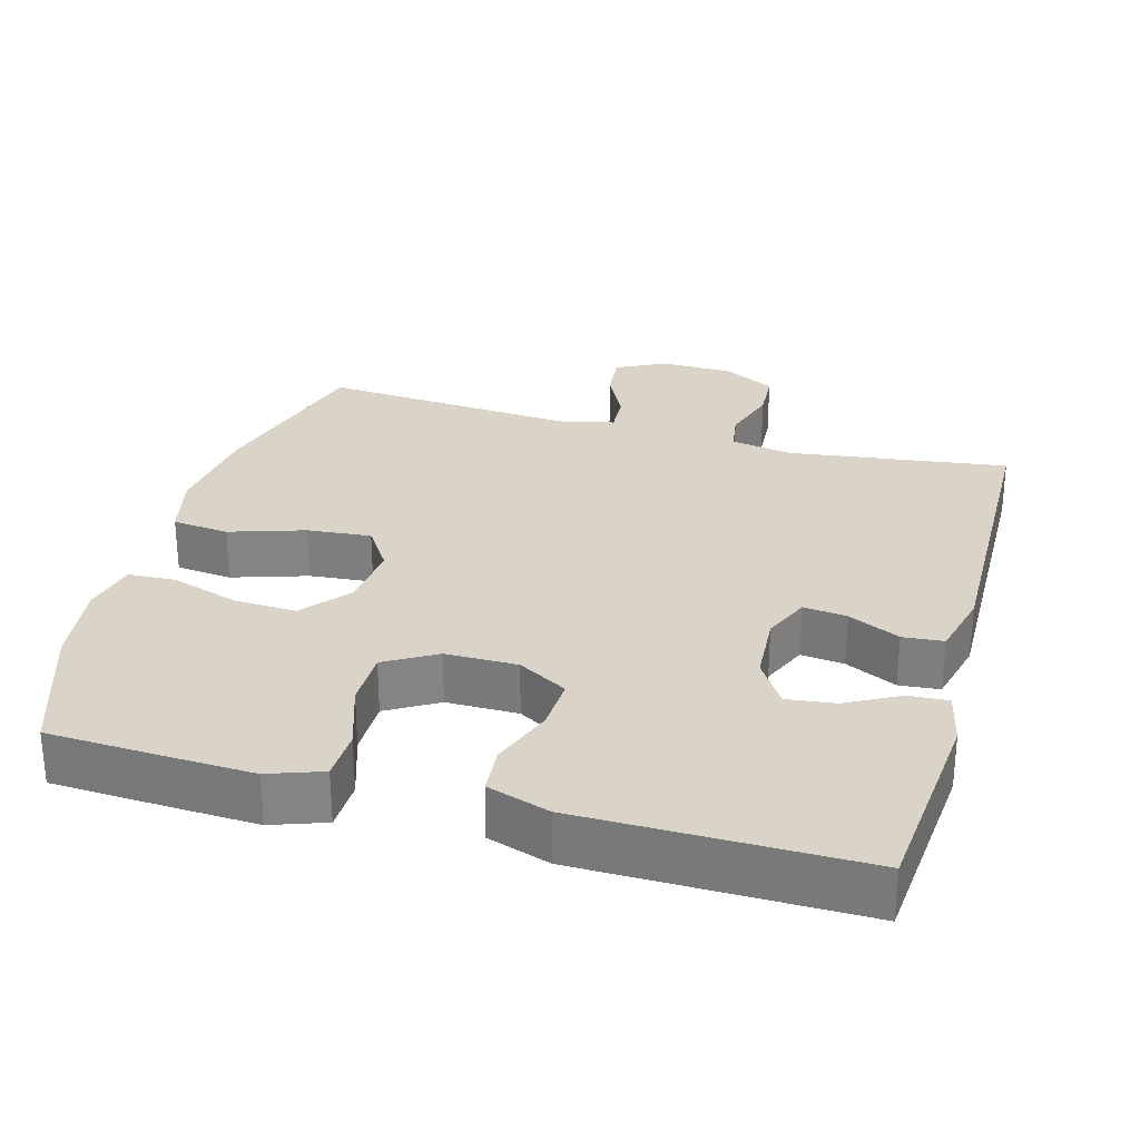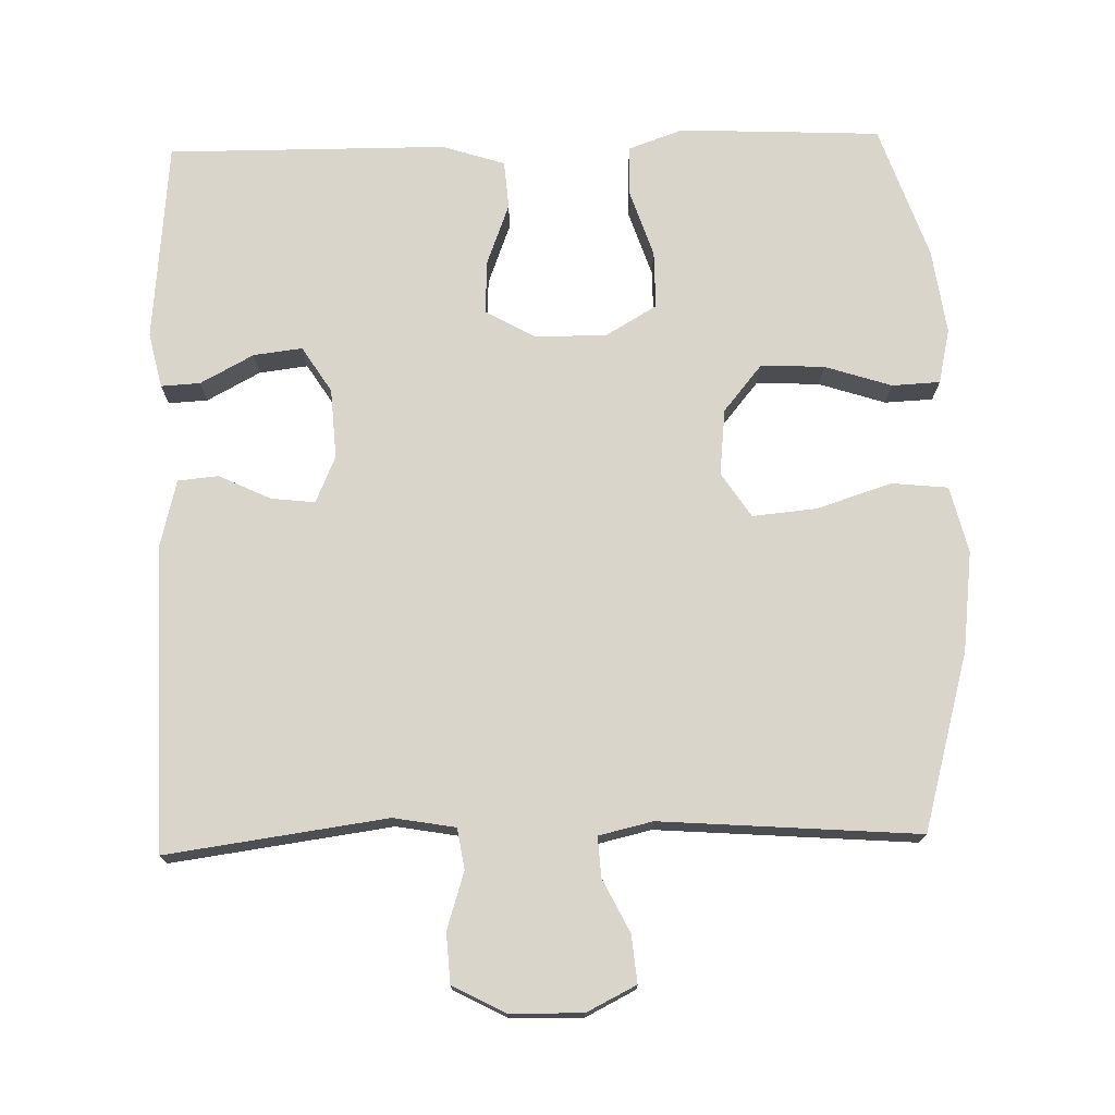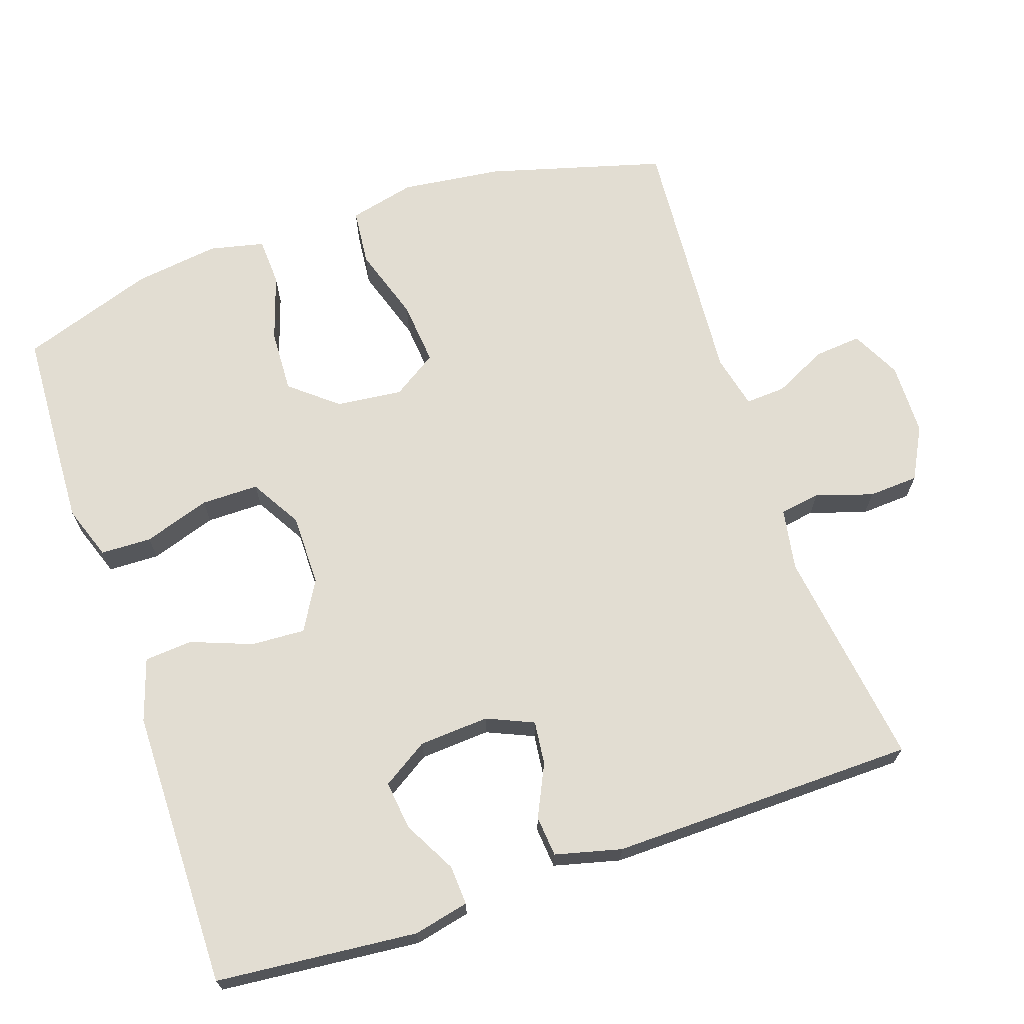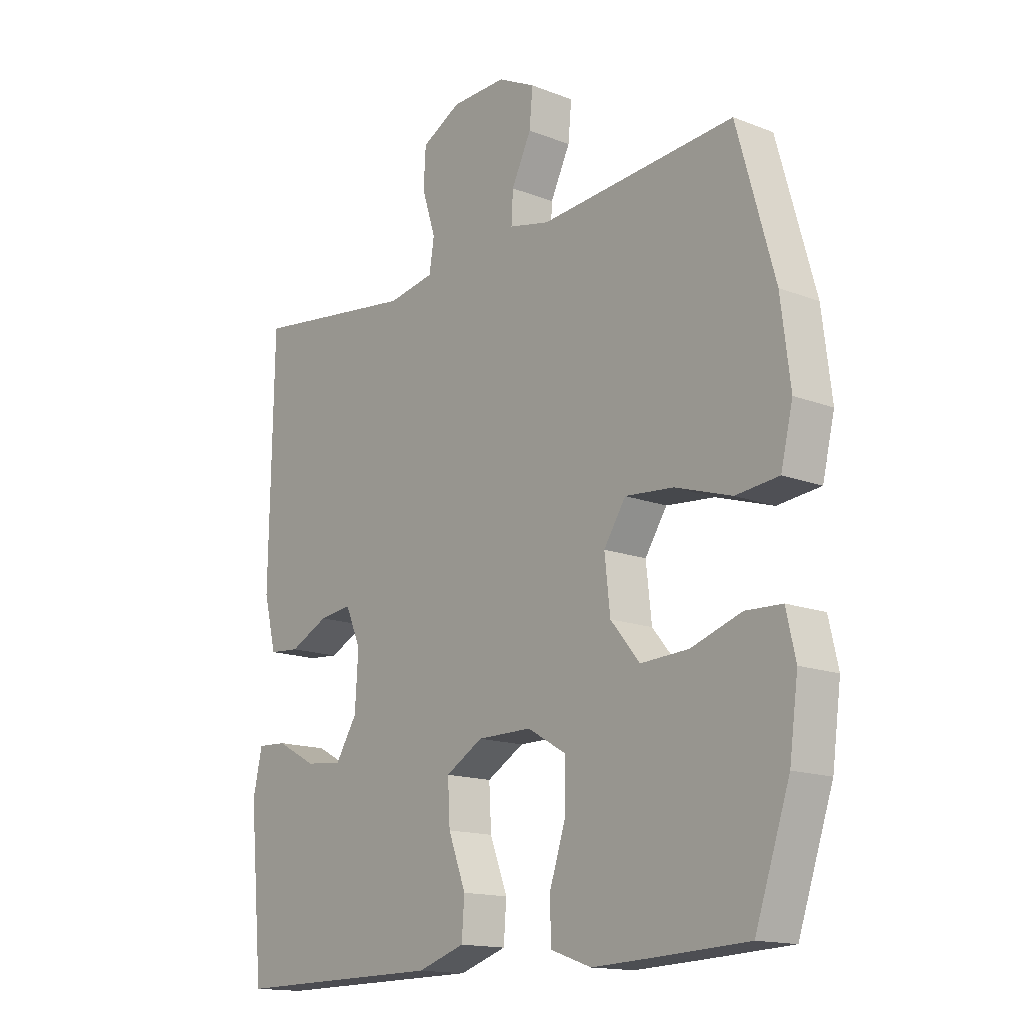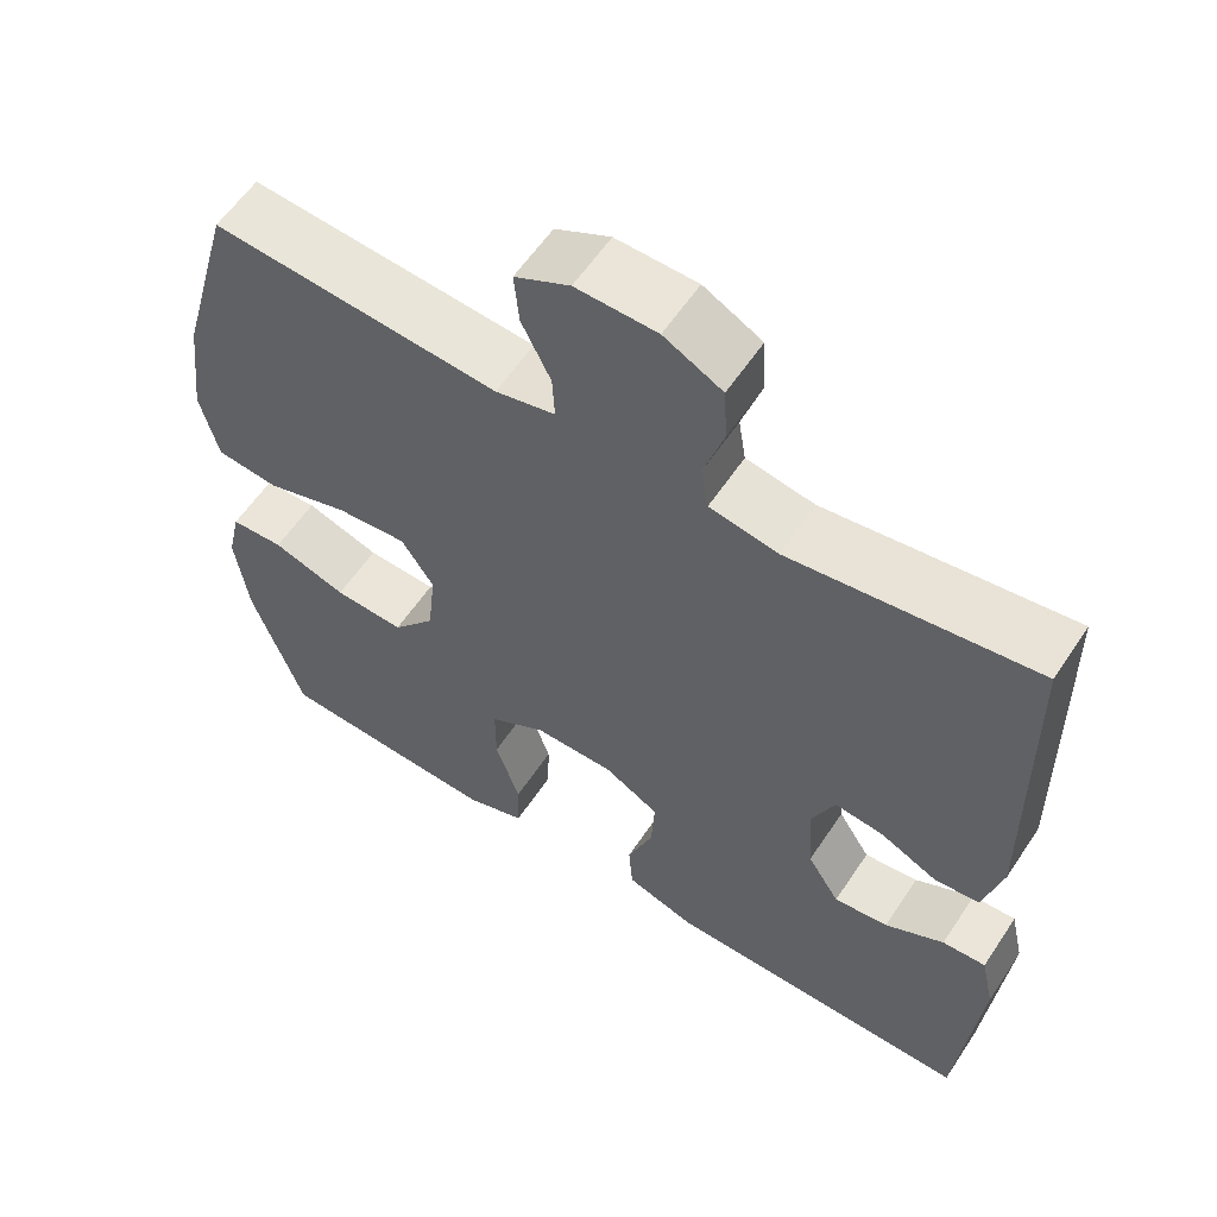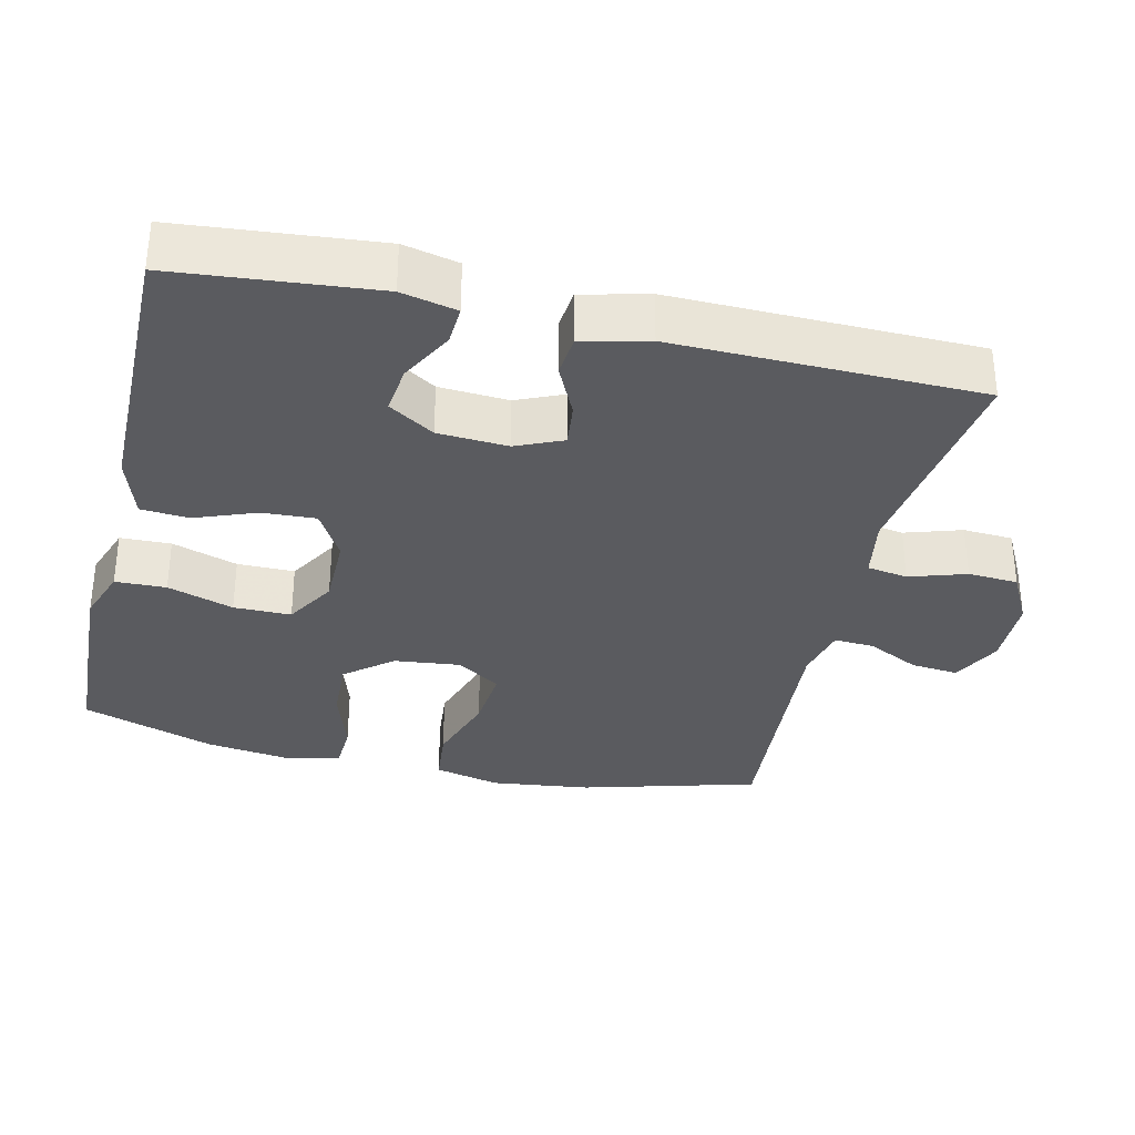
<metadata>
{"format":"obj","ext":"obj","renderer":"f3d","projection":"perspective","resolution":1024,"background":"white","views":[{"elev":28.8,"azim":-164.5,"up":"+Y"},{"elev":74.2,"azim":-1.6,"up":"+Y"},{"elev":68.2,"azim":-108.8,"up":"+Y"},{"elev":-15.2,"azim":50.6,"up":"+Z"},{"elev":58.7,"azim":-146.6,"up":"+Z"},{"elev":-33.2,"azim":-103.2,"up":"+Y"}]}
</metadata>
<code>
v 0.5 0.07 0.5
v 0.568 0.07 0.257
v 0.585 0.07 0.119
v 0.563 0.07 0.028
v 0.485 0.07 0.02
v 0.382 0.07 0.053
v 0.294 0.07 0.061
v 0.254 0.07 0
v 0.264 0.07 -0.091
v 0.317 0.07 -0.155
v 0.404 0.07 -0.151
v 0.496 0.07 -0.121
v 0.562 0.07 -0.124
v 0.579 0.07 -0.199
v 0.563 0.07 -0.316
v 0.5 0.07 -0.5
v 0.338 0.07 -0.508
v 0.222 0.07 -0.513
v 0.148 0.07 -0.487
v 0.146 0.07 -0.417
v 0.176 0.07 -0.326
v 0.176 0.07 -0.247
v 0.106 0.07 -0.206
v 0.007 0.07 -0.206
v -0.061 0.07 -0.245
v -0.057 0.07 -0.319
v -0.025 0.07 -0.403
v -0.03 0.07 -0.469
v -0.116 0.07 -0.497
v -0.248 0.07 -0.498
v -0.5 0.07 -0.5
v -0.526 0.07 -0.224
v -0.509 0.07 -0.148
v -0.455 0.07 -0.151
v -0.382 0.07 -0.19
v -0.315 0.07 -0.198
v -0.275 0.07 -0.135
v -0.269 0.07 -0.039
v -0.297 0.07 0.025
v -0.357 0.07 0.018
v -0.428 0.07 -0.016
v -0.484 0.07 -0.011
v -0.507 0.07 0.08
v -0.5 0.07 0.5
v -0.197 0.07 0.459
v -0.112 0.07 0.474
v -0.103 0.07 0.53
v -0.128 0.07 0.608
v -0.124 0.07 0.677
v -0.052 0.07 0.715
v 0.048 0.07 0.717
v 0.116 0.07 0.683
v 0.11 0.07 0.618
v 0.074 0.07 0.545
v 0.071 0.07 0.49
v 0.145 0.07 0.473
v 0.5 0 0.5
v 0.568 0 0.257
v 0.585 0 0.119
v 0.563 0 0.028
v 0.485 0 0.02
v 0.382 0 0.053
v 0.294 0 0.061
v 0.254 0 0
v 0.264 0 -0.091
v 0.317 0 -0.155
v 0.404 0 -0.151
v 0.496 0 -0.121
v 0.562 0 -0.124
v 0.579 0 -0.199
v 0.563 0 -0.316
v 0.5 0 -0.5
v 0.338 0 -0.508
v 0.222 0 -0.513
v 0.148 0 -0.487
v 0.146 0 -0.417
v 0.176 0 -0.326
v 0.176 0 -0.247
v 0.106 0 -0.206
v 0.007 0 -0.206
v -0.061 0 -0.245
v -0.057 0 -0.319
v -0.025 0 -0.403
v -0.03 0 -0.469
v -0.116 0 -0.497
v -0.248 0 -0.498
v -0.5 0 -0.5
v -0.526 0 -0.224
v -0.509 0 -0.148
v -0.455 0 -0.151
v -0.382 0 -0.19
v -0.315 0 -0.198
v -0.275 0 -0.135
v -0.269 0 -0.039
v -0.297 0 0.025
v -0.357 0 0.018
v -0.428 0 -0.016
v -0.484 0 -0.011
v -0.507 0 0.08
v -0.5 0 0.5
v -0.197 0 0.459
v -0.112 0 0.474
v -0.103 0 0.53
v -0.128 0 0.608
v -0.124 0 0.677
v -0.052 0 0.715
v 0.048 0 0.717
v 0.116 0 0.683
v 0.11 0 0.618
v 0.074 0 0.545
v 0.071 0 0.49
v 0.145 0 0.473
f 52 53 54
f 51 52 54
f 50 51 54
f 49 50 54
f 48 49 54
f 47 48 54
f 46 47 54 55
f 45 46 55 56
f 43 44 45
f 42 43 45
f 41 42 45
f 40 41 45
f 39 40 45 56
f 33 34 35
f 32 33 35
f 31 32 35
f 30 31 35
f 30 35 36
f 29 30 36
f 28 29 36
f 27 28 36
f 26 27 36
f 25 26 36 37
f 19 20 21
f 18 19 21
f 17 18 21
f 16 17 21
f 15 16 21
f 14 15 21
f 13 14 21
f 12 13 21
f 11 12 21
f 10 11 21 22
f 9 10 22 23
f 4 5 6
f 3 4 6
f 2 3 6
f 1 2 6
f 56 1 6
f 56 6 7
f 56 7 8
f 39 56 8
f 38 39 8
f 37 38 8
f 25 37 8
f 24 25 8
f 8 9 23 24
f 110 109 108
f 110 108 107
f 110 107 106
f 110 106 105
f 110 105 104
f 110 104 103
f 111 110 103 102
f 112 111 102 101
f 101 100 99
f 101 99 98
f 101 98 97
f 101 97 96
f 112 101 96 95
f 91 90 89
f 91 89 88
f 91 88 87
f 91 87 86
f 92 91 86
f 92 86 85
f 92 85 84
f 92 84 83
f 92 83 82
f 93 92 82 81
f 77 76 75
f 77 75 74
f 77 74 73
f 77 73 72
f 77 72 71
f 77 71 70
f 77 70 69
f 77 69 68
f 77 68 67
f 78 77 67 66
f 79 78 66 65
f 62 61 60
f 62 60 59
f 62 59 58
f 62 58 57
f 62 57 112
f 63 62 112
f 64 63 112
f 64 112 95
f 64 95 94
f 64 94 93
f 64 93 81
f 64 81 80
f 80 79 65 64
f 1 57 58 2
f 2 58 59 3
f 3 59 60 4
f 4 60 61 5
f 5 61 62 6
f 6 62 63 7
f 7 63 64 8
f 8 64 65 9
f 9 65 66 10
f 10 66 67 11
f 11 67 68 12
f 12 68 69 13
f 13 69 70 14
f 14 70 71 15
f 15 71 72 16
f 16 72 73 17
f 17 73 74 18
f 18 74 75 19
f 19 75 76 20
f 20 76 77 21
f 21 77 78 22
f 22 78 79 23
f 23 79 80 24
f 24 80 81 25
f 25 81 82 26
f 26 82 83 27
f 27 83 84 28
f 28 84 85 29
f 29 85 86 30
f 30 86 87 31
f 31 87 88 32
f 32 88 89 33
f 33 89 90 34
f 34 90 91 35
f 35 91 92 36
f 36 92 93 37
f 37 93 94 38
f 38 94 95 39
f 39 95 96 40
f 40 96 97 41
f 41 97 98 42
f 42 98 99 43
f 43 99 100 44
f 44 100 101 45
f 45 101 102 46
f 46 102 103 47
f 47 103 104 48
f 48 104 105 49
f 49 105 106 50
f 50 106 107 51
f 51 107 108 52
f 52 108 109 53
f 53 109 110 54
f 54 110 111 55
f 55 111 112 56
f 56 112 57 1

</code>
